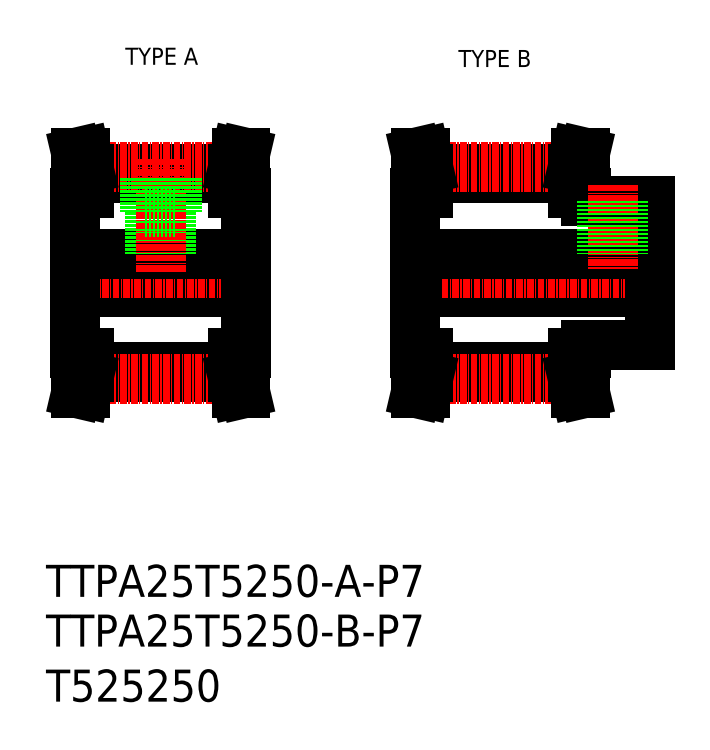
<metadata>
{"format":"dxf","ext":"dxf","renderer":"ezdxf+matplotlib","layout":"modelspace","background":"white","min_lineweight":24,"dpi":150}
</metadata>
<code>
0
SECTION
2
ENTITIES
0
TEXT
8
0
10
-286
20
-60.81
30
0
40
6
1
T525250
0
TEXT
8
0
10
-286
20
-50.5
30
0
40
6
1
TTPA25T5250-B-P7
0
TEXT
8
0
10
-286
20
-41.18
30
0
40
6
1
TTPA25T5250-A-P7
0
TEXT
8
0
10
-271.1
20
58.5
30
0
40
3.2
1
TYPE A
0
TEXT
8
0
10
-208.7
20
58.08
30
0
40
3.2
1
TYPE B
0
LINE
8
0
10
-278
20
1.831
30
0
11
-251
21
1.831
31
0
0
LINE
8
0
10
-280.5
20
16.03
30
0
11
-248.5
21
16.03
31
0
0
LINE
8
0
10
-278
20
0.03117
30
0
11
-251
21
0.03117
31
0
0
LINE
8
CENTER
10
-278.1
20
-0.3638
30
0
11
-250.9
21
-0.3638
31
0
0
LINE
8
0
10
-278
20
4.531
30
0
11
-278
21
0.03117
31
0
0
LINE
8
0
10
-279.6
20
4.531
30
0
11
-279.6
21
0.2163
31
0
0
LINE
8
0
10
-278.7
20
-2.969
30
0
11
-280.3
21
-2.969
31
0
0
LINE
8
0
10
-279.6
20
0.2163
30
0
11
-280.3
21
-2.969
31
0
0
LINE
8
0
10
-278
20
0.03117
30
0
11
-278.7
21
-2.969
31
0
0
LINE
8
0
10
-280.5
20
4.531
30
0
11
-278
21
4.531
31
0
0
LINE
8
0
10
-249.4
20
4.531
30
0
11
-249.4
21
0.2163
31
0
0
LINE
8
0
10
-251
20
4.531
30
0
11
-251
21
0.03117
31
0
0
LINE
8
0
10
-249.4
20
0.2163
30
0
11
-248.7
21
-2.969
31
0
0
LINE
8
0
10
-250.3
20
-2.969
30
0
11
-248.7
21
-2.969
31
0
0
LINE
8
0
10
-251
20
0.03117
30
0
11
-250.3
21
-2.969
31
0
0
LINE
8
0
10
-248.5
20
4.531
30
0
11
-251
21
4.531
31
0
0
LINE
8
0
10
-214.3
20
1.831
30
0
11
-187.3
21
1.831
31
0
0
LINE
8
0
10
-214.3
20
0.03117
30
0
11
-187.3
21
0.03117
31
0
0
LINE
8
CENTER
10
-214.4
20
-0.3638
30
0
11
-187.3
21
-0.3638
31
0
0
LINE
8
0
10
-216.8
20
16.03
30
0
11
-172.8
21
16.03
31
0
0
LINE
8
0
10
-215.9
20
4.531
30
0
11
-215.9
21
0.2163
31
0
0
LINE
8
0
10
-214.3
20
4.531
30
0
11
-214.3
21
0.03117
31
0
0
LINE
8
0
10
-215.1
20
-2.969
30
0
11
-216.7
21
-2.969
31
0
0
LINE
8
0
10
-215.9
20
0.2163
30
0
11
-216.7
21
-2.969
31
0
0
LINE
8
0
10
-214.3
20
0.03117
30
0
11
-215.1
21
-2.969
31
0
0
LINE
8
0
10
-216.8
20
4.531
30
0
11
-214.3
21
4.531
31
0
0
LINE
8
0
10
-184.8
20
6.031
30
0
11
-172.8
21
6.031
31
0
0
LINE
8
0
10
-187.3
20
4.531
30
0
11
-187.3
21
0.03117
31
0
0
LINE
8
0
10
-185.7
20
4.531
30
0
11
-185.7
21
0.2163
31
0
0
LINE
8
0
10
-186.6
20
-2.969
30
0
11
-185
21
-2.969
31
0
0
LINE
8
0
10
-187.3
20
0.03117
30
0
11
-186.6
21
-2.969
31
0
0
LINE
8
0
10
-185.7
20
0.2163
30
0
11
-185
21
-2.969
31
0
0
LINE
8
0
10
-184.8
20
6.031
30
0
11
-184.8
21
4.531
31
0
0
LINE
8
0
10
-184.8
20
4.531
30
0
11
-187.3
21
4.531
31
0
0
LINE
8
CENTER
10
-283.5
20
19.53
30
0
11
-245.5
21
19.53
31
0
0
LINE
8
0
10
-278
20
37.23
30
0
11
-251
21
37.23
31
0
0
LINE
8
0
10
-278
20
39.03
30
0
11
-251
21
39.03
31
0
0
LINE
8
CENTER
10
-278.1
20
39.43
30
0
11
-250.9
21
39.43
31
0
0
LINE
8
0
10
-280.5
20
23.03
30
0
11
-248.5
21
23.03
31
0
0
LINE
8
0
10
-262.5
20
30.93
30
0
11
-262.5
21
23.03
31
0
0
LINE
8
0
10
-262.9
20
30.93
30
0
11
-262.9
21
23.03
31
0
0
LINE
8
0
10
-266.1
20
30.93
30
0
11
-266.1
21
23.03
31
0
0
LINE
8
0
10
-266.5
20
30.93
30
0
11
-266.5
21
23.03
31
0
0
LINE
8
CENTER
10
-264.5
20
40.93
30
0
11
-264.5
21
19.53
31
0
0
LINE
8
0
10
-280.5
20
4.531
30
0
11
-280.5
21
34.53
31
0
0
LINE
8
0
10
-278
20
34.53
30
0
11
-278
21
39.03
31
0
0
LINE
8
0
10
-279.6
20
34.53
30
0
11
-279.6
21
38.85
31
0
0
LINE
8
0
10
-280.5
20
34.53
30
0
11
-278
21
34.53
31
0
0
LINE
8
0
10
-278.7
20
42.03
30
0
11
-280.3
21
42.03
31
0
0
LINE
8
0
10
-279.6
20
38.85
30
0
11
-280.3
21
42.03
31
0
0
LINE
8
0
10
-278
20
39.03
30
0
11
-278.7
21
42.03
31
0
0
LINE
8
0
10
-261.5
20
37.23
30
0
11
-261.5
21
30.93
31
0
0
LINE
8
0
10
-267.5
20
37.23
30
0
11
-267.5
21
30.93
31
0
0
LINE
8
0
10
-267.5
20
30.93
30
0
11
-261.5
21
30.93
31
0
0
LINE
8
0
10
-248.5
20
4.531
30
0
11
-248.5
21
34.53
31
0
0
LINE
8
0
10
-251
20
34.53
30
0
11
-251
21
39.03
31
0
0
LINE
8
0
10
-249.4
20
34.53
30
0
11
-249.4
21
38.85
31
0
0
LINE
8
0
10
-248.5
20
34.53
30
0
11
-251
21
34.53
31
0
0
LINE
8
0
10
-250.3
20
42.03
30
0
11
-248.7
21
42.03
31
0
0
LINE
8
0
10
-251
20
39.03
30
0
11
-250.3
21
42.03
31
0
0
LINE
8
0
10
-249.4
20
38.85
30
0
11
-248.7
21
42.03
31
0
0
LINE
8
0
10
-214.3
20
39.03
30
0
11
-187.3
21
39.03
31
0
0
LINE
8
0
10
-214.3
20
37.23
30
0
11
-187.3
21
37.23
31
0
0
LINE
8
CENTER
10
-214.4
20
39.43
30
0
11
-187.3
21
39.43
31
0
0
LINE
8
CENTER
10
-219.8
20
19.53
30
0
11
-169.8
21
19.53
31
0
0
LINE
8
0
10
-216.8
20
23.03
30
0
11
-172.8
21
23.03
31
0
0
LINE
8
0
10
-216.8
20
4.531
30
0
11
-216.8
21
34.53
31
0
0
LINE
8
0
10
-214.3
20
34.53
30
0
11
-214.3
21
39.03
31
0
0
LINE
8
0
10
-215.9
20
34.53
30
0
11
-215.9
21
38.85
31
0
0
LINE
8
0
10
-216.8
20
34.53
30
0
11
-214.3
21
34.53
31
0
0
LINE
8
0
10
-215.1
20
42.03
30
0
11
-216.7
21
42.03
31
0
0
LINE
8
0
10
-215.9
20
38.85
30
0
11
-216.7
21
42.03
31
0
0
LINE
8
0
10
-214.3
20
39.03
30
0
11
-215.1
21
42.03
31
0
0
LINE
8
0
10
-184.8
20
33.03
30
0
11
-172.8
21
33.03
31
0
0
LINE
8
0
10
-185.7
20
34.53
30
0
11
-185.7
21
38.85
31
0
0
LINE
8
0
10
-187.3
20
34.53
30
0
11
-187.3
21
39.03
31
0
0
LINE
8
0
10
-184.8
20
34.53
30
0
11
-187.3
21
34.53
31
0
0
LINE
8
0
10
-184.8
20
33.03
30
0
11
-184.8
21
34.53
31
0
0
LINE
8
0
10
-186.6
20
42.03
30
0
11
-185
21
42.03
31
0
0
LINE
8
0
10
-185.7
20
38.85
30
0
11
-185
21
42.03
31
0
0
LINE
8
0
10
-187.3
20
39.03
30
0
11
-186.6
21
42.03
31
0
0
LINE
8
0
10
-172.8
20
33.03
30
0
11
-172.8
21
6.031
31
0
0
LINE
8
CENTER
10
-179.8
20
36.03
30
0
11
-179.8
21
20.03
31
0
0
LINE
8
0
10
-177.8
20
33.03
30
0
11
-177.8
21
23.03
31
0
0
LINE
8
0
10
-178.2
20
33.03
30
0
11
-178.2
21
23.03
31
0
0
LINE
8
0
10
-181.5
20
33.03
30
0
11
-181.5
21
23.03
31
0
0
LINE
8
0
10
-181.8
20
33.03
30
0
11
-181.8
21
23.03
31
0
0
ENDSEC
0
EOF

</code>
